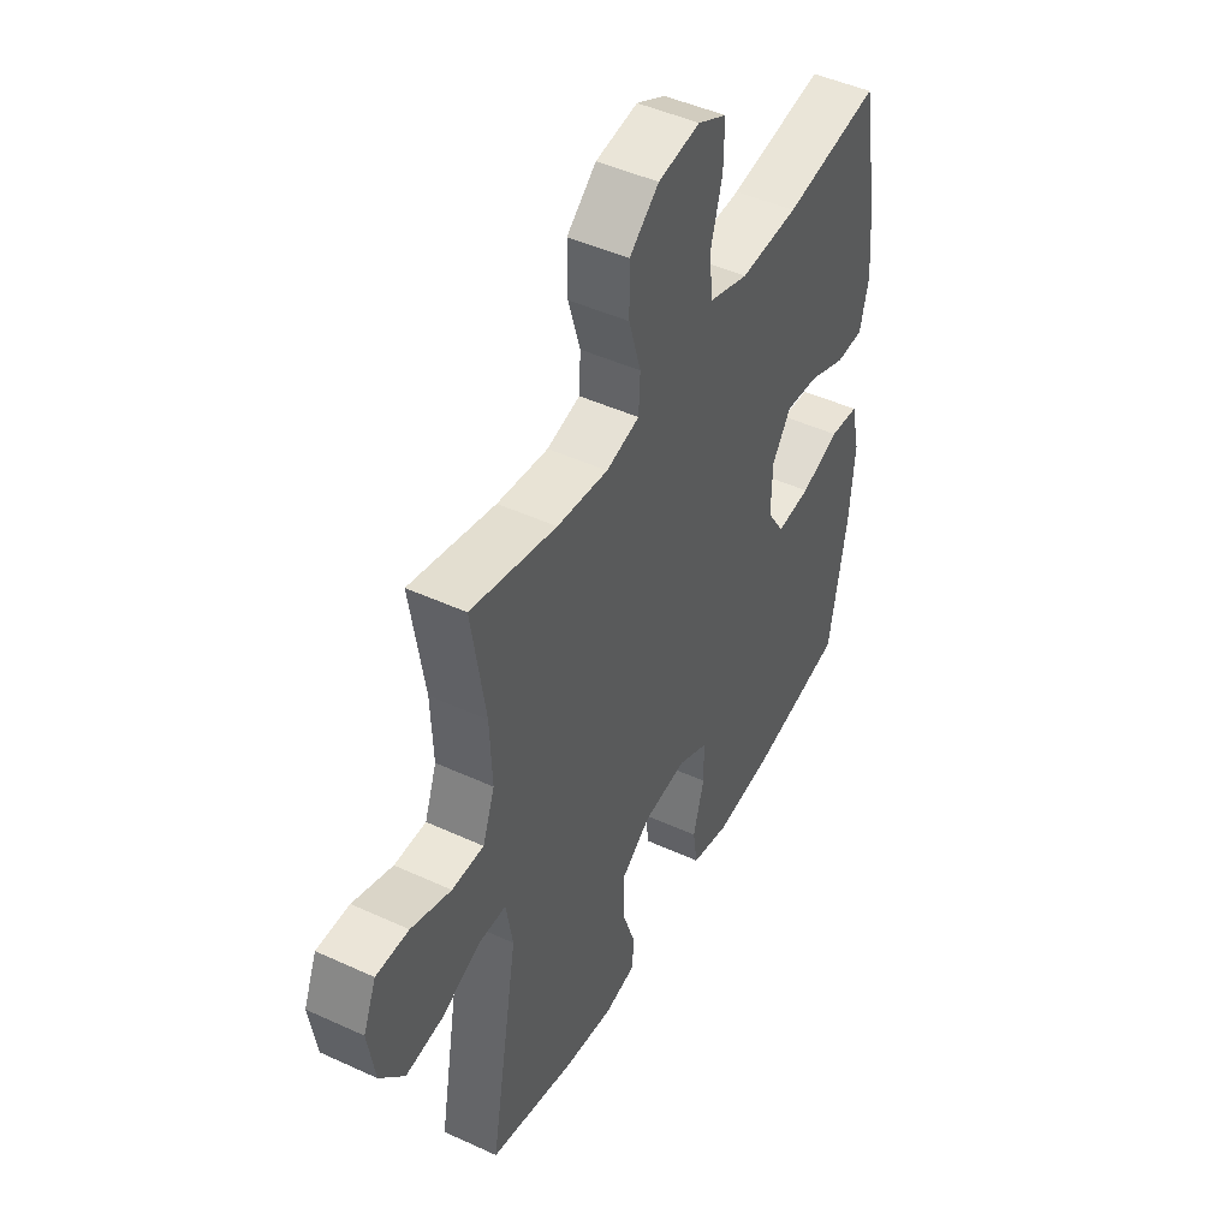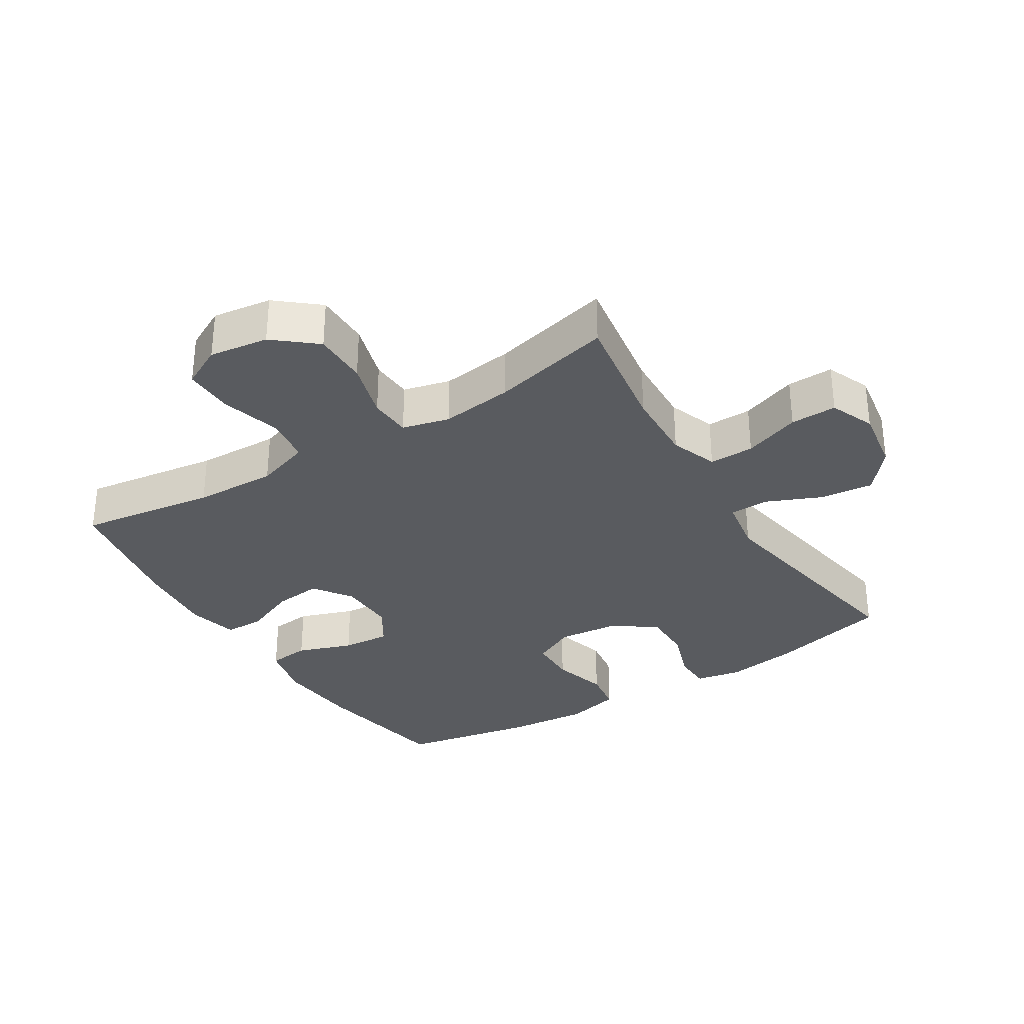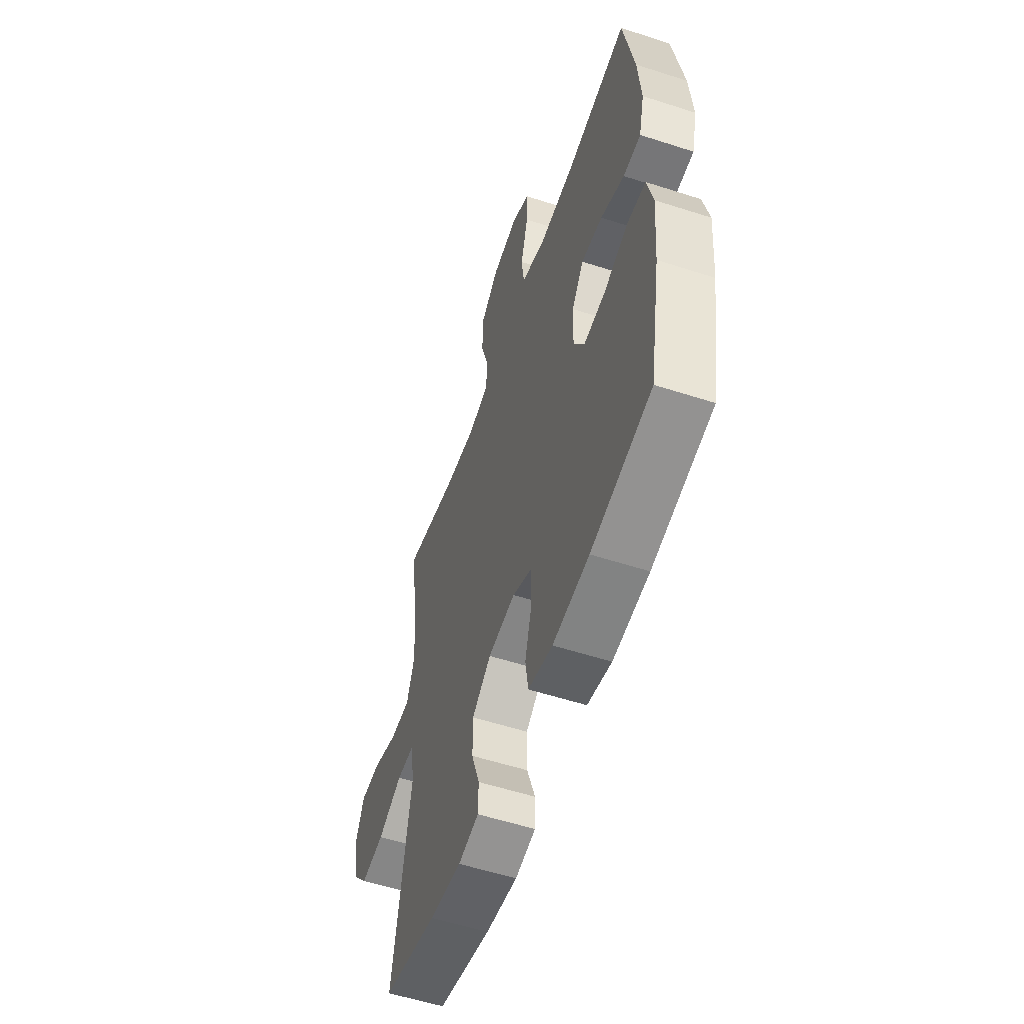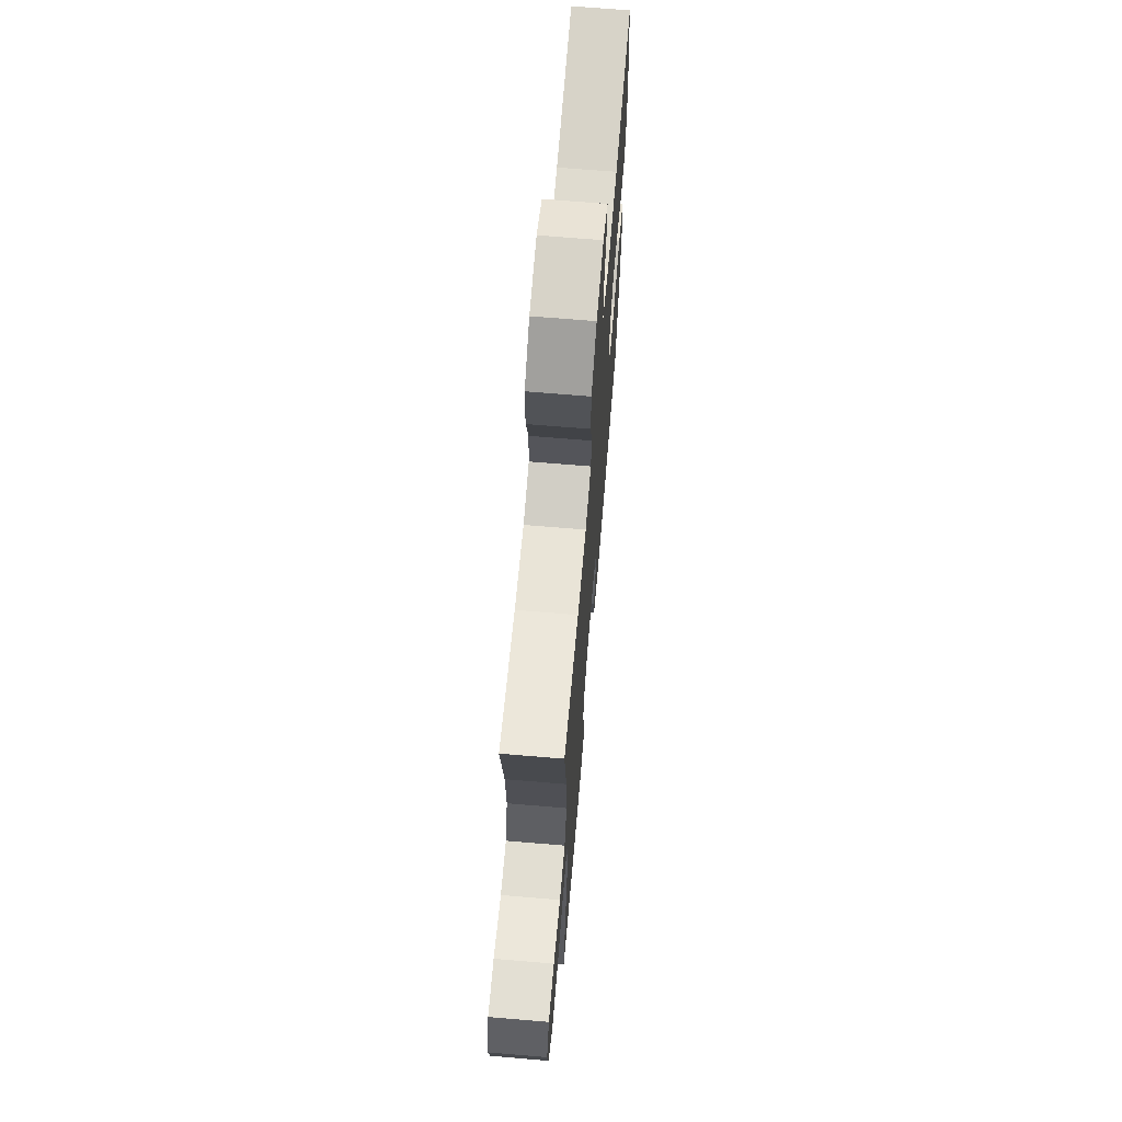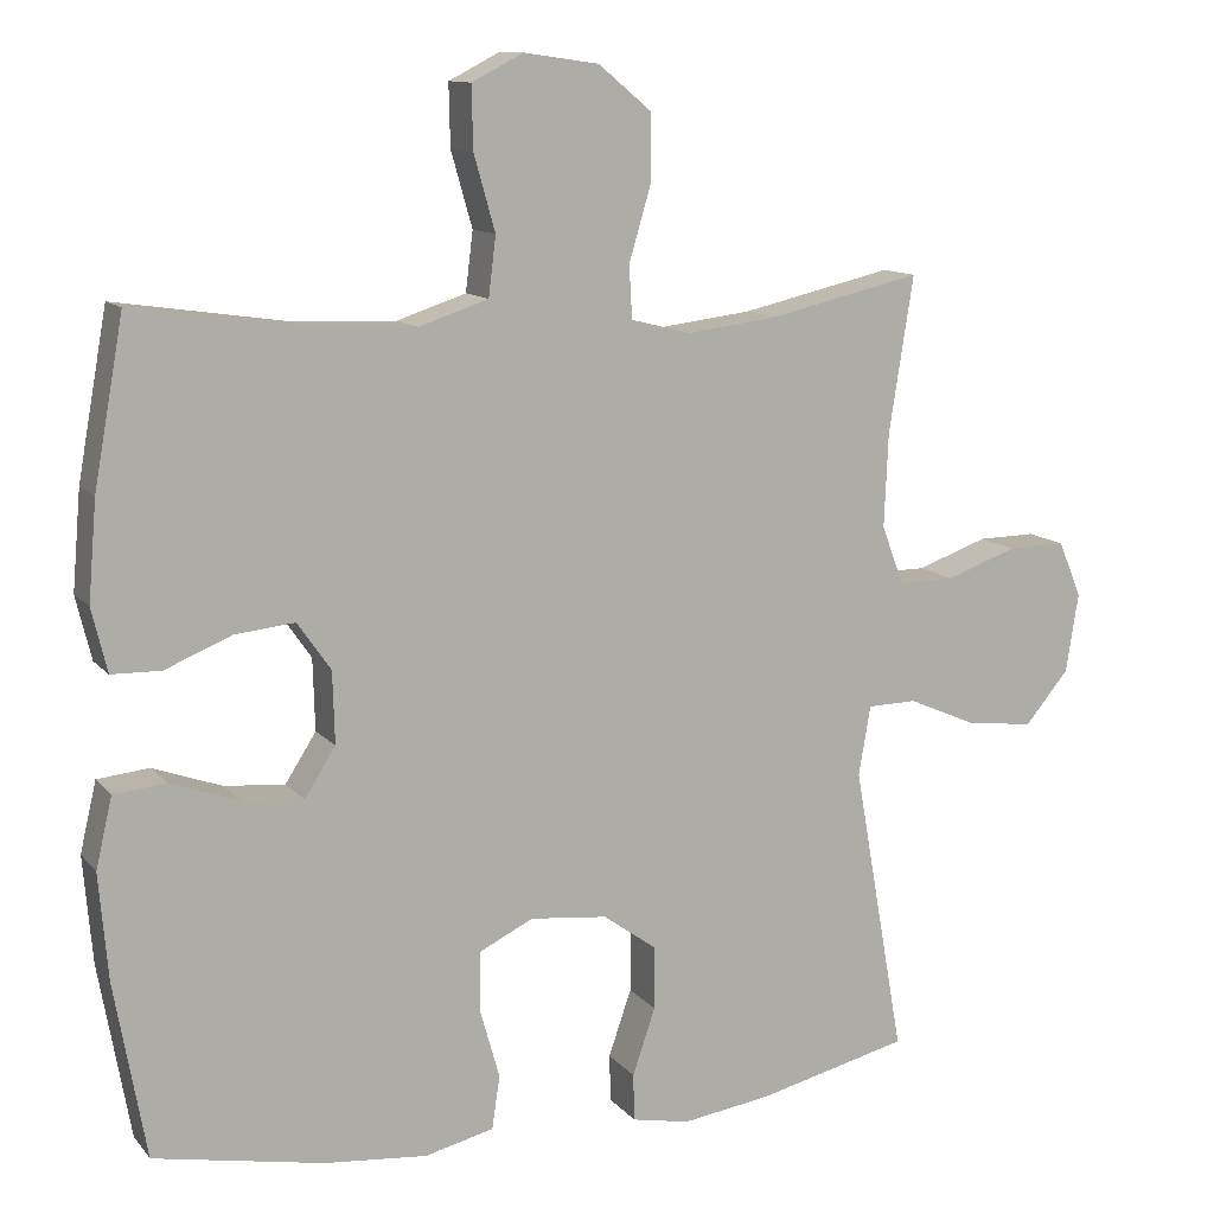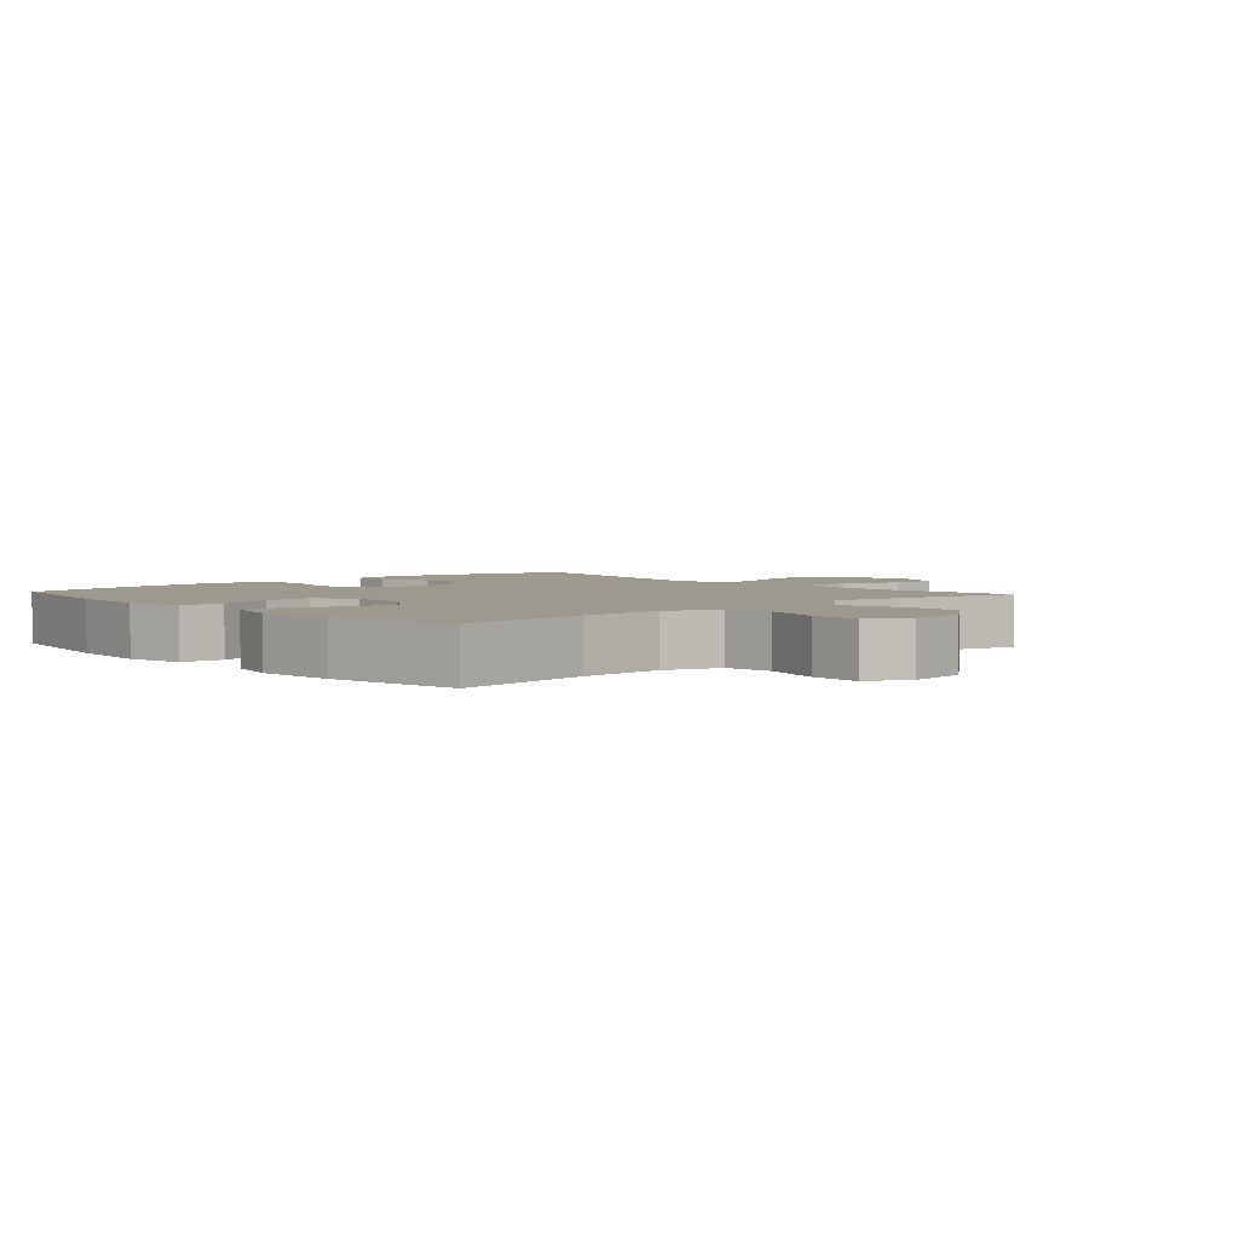
<metadata>
{"format":"obj","ext":"obj","renderer":"f3d","projection":"perspective","resolution":1024,"background":"white","views":[{"elev":46.5,"azim":117.7,"up":"+Z"},{"elev":-32.5,"azim":32.0,"up":"+Y"},{"elev":-55.9,"azim":-108.8,"up":"+Z"},{"elev":68.2,"azim":94.8,"up":"+Z"},{"elev":11.6,"azim":-23.5,"up":"+Z"},{"elev":3.5,"azim":-41.9,"up":"+Y"}]}
</metadata>
<code>
o path1246
v -0.5595 0.0375 0.2641
v -0.5702 0.0375 0.1393
v -0.5507 0.0375 0.05912
v -0.4882 0.0375 0.05797
v -0.4043 0.0375 0.09267
v -0.3286 0.0375 0.1007
v -0.2862 0.0375 0.03992
v -0.2836 0.0375 -0.05086
v -0.3226 0.0375 -0.1125
v -0.3994 0.0375 -0.1062
v -0.487 0.0375 -0.07489
v -0.5528 0.0375 -0.08182
v -0.5734 0.0375 -0.1704
v -0.562 0.0375 -0.3045
v -0.5219 0.0375 -0.5278
v -0.3068 0.0375 -0.5688
v -0.177 0.0375 -0.5804
v -0.08993 0.0375 -0.5592
v -0.07989 0.0375 -0.4918
v -0.1049 0.0375 -0.4033
v -0.1037 0.0375 -0.3283
v -0.03527 0.0375 -0.2948
v 0.06207 0.0375 -0.3049
v 0.13 0.0375 -0.354
v 0.1298 0.0375 -0.4333
v 0.1008 0.0375 -0.5175
v 0.1023 0.0375 -0.5772
v 0.1753 0.0375 -0.5915
v 0.289 0.0375 -0.5747
v 0.48 0.0375 -0.5278
v 0.4151 0.0375 -0.1604
v 0.4302 0.0375 -0.0723
v 0.4921 0.0375 -0.07093
v 0.5801 0.0375 -0.1091
v 0.6644 0.0375 -0.1183
v 0.7195 0.0375 -0.05213
v 0.7354 0.0375 0.04794
v 0.7062 0.0375 0.1185
v 0.6327 0.0375 0.1172
v 0.5429 0.0375 0.08513
v 0.4716 0.0375 0.08462
v 0.4442 0.0375 0.159
v 0.4491 0.0375 0.2763
v 0.48 0.0375 0.4739
v 0.2874 0.0375 0.4292
v 0.1722 0.0375 0.4149
v 0.09731 0.0375 0.4339
v 0.09356 0.0375 0.5005
v 0.1207 0.0375 0.5928
v 0.1206 0.0375 0.6798
v 0.05431 0.0375 0.735
v -0.04 0.0375 0.7485
v -0.1051 0.0375 0.7151
v -0.1034 0.0375 0.6364
v -0.07654 0.0375 0.5414
v -0.08586 0.0375 0.4662
v -0.1735 0.0375 0.4372
v -0.3045 0.0375 0.442
v -0.5219 0.0375 0.4739
v -0.5595 -0.0375 0.2641
v -0.5702 -0.0375 0.1393
v -0.5507 -0.0375 0.05912
v -0.4882 -0.0375 0.05797
v -0.4043 -0.0375 0.09267
v -0.3286 -0.0375 0.1007
v -0.2862 -0.0375 0.03992
v -0.2836 -0.0375 -0.05086
v -0.3226 -0.0375 -0.1125
v -0.3994 -0.0375 -0.1062
v -0.487 -0.0375 -0.07489
v -0.5528 -0.0375 -0.08182
v -0.5734 -0.0375 -0.1704
v -0.562 -0.0375 -0.3045
v -0.5219 -0.0375 -0.5278
v -0.3068 -0.0375 -0.5688
v -0.177 -0.0375 -0.5804
v -0.08993 -0.0375 -0.5592
v -0.07989 -0.0375 -0.4918
v -0.1049 -0.0375 -0.4033
v -0.1037 -0.0375 -0.3283
v -0.03527 -0.0375 -0.2948
v 0.06207 -0.0375 -0.3049
v 0.13 -0.0375 -0.354
v 0.1298 -0.0375 -0.4333
v 0.1008 -0.0375 -0.5175
v 0.1023 -0.0375 -0.5772
v 0.1753 -0.0375 -0.5915
v 0.289 -0.0375 -0.5747
v 0.48 -0.0375 -0.5278
v 0.4151 -0.0375 -0.1604
v 0.4302 -0.0375 -0.0723
v 0.4921 -0.0375 -0.07093
v 0.5801 -0.0375 -0.1091
v 0.6644 -0.0375 -0.1183
v 0.7195 -0.0375 -0.05213
v 0.7354 -0.0375 0.04794
v 0.7062 -0.0375 0.1185
v 0.6327 -0.0375 0.1172
v 0.5429 -0.0375 0.08513
v 0.4716 -0.0375 0.08462
v 0.4442 -0.0375 0.159
v 0.4491 -0.0375 0.2763
v 0.48 -0.0375 0.4739
v 0.2874 -0.0375 0.4292
v 0.1722 -0.0375 0.4149
v 0.09731 -0.0375 0.4339
v 0.09356 -0.0375 0.5005
v 0.1207 -0.0375 0.5928
v 0.1206 -0.0375 0.6798
v 0.05431 -0.0375 0.735
v -0.04 -0.0375 0.7485
v -0.1051 -0.0375 0.7151
v -0.1034 -0.0375 0.6364
v -0.07654 -0.0375 0.5414
v -0.08586 -0.0375 0.4662
v -0.1735 -0.0375 0.4372
v -0.3045 -0.0375 0.442
v -0.5219 -0.0375 0.4739
v 0.05431 0.0375 0.735
v -0.04 0.0375 0.7485
v -0.1051 0.0375 0.7151
v -0.1051 0.0375 0.7151
v 0.1206 0.0375 0.6798
v -0.1034 0.0375 0.6364
v 0.1207 0.0375 0.5928
v -0.07654 0.0375 0.5414
v 0.09356 0.0375 0.5005
v -0.08586 0.0375 0.4662
v -0.08586 0.0375 0.4662
v 0.09731 0.0375 0.4339
v 0.09731 0.0375 0.4339
v -0.1735 0.0375 0.4372
v -0.3045 0.0375 0.442
v -0.5219 0.0375 0.4739
v -0.5219 0.0375 0.4739
v 0.48 0.0375 0.4739
v 0.48 0.0375 0.4739
v 0.2874 0.0375 0.4292
v 0.1722 0.0375 0.4149
v 0.4491 0.0375 0.2763
v -0.5595 0.0375 0.2641
v 0.4442 0.0375 0.159
v -0.5702 0.0375 0.1393
v 0.4716 0.0375 0.08462
v 0.4716 0.0375 0.08462
v -0.4043 0.0375 0.09267
v -0.3286 0.0375 0.1007
v -0.3286 0.0375 0.1007
v -0.5507 0.0375 0.05912
v -0.5507 0.0375 0.05912
v 0.7354 0.0375 0.04794
v 0.7062 0.0375 0.1185
v 0.7062 0.0375 0.1185
v 0.6327 0.0375 0.1172
v 0.5429 0.0375 0.08513
v -0.2862 0.0375 0.03992
v -0.4882 0.0375 0.05797
v 0.7195 0.0375 -0.05213
v -0.2836 0.0375 -0.05086
v -0.3226 0.0375 -0.1125
v -0.3226 0.0375 -0.1125
v 0.6644 0.0375 -0.1183
v 0.4302 0.0375 -0.0723
v 0.4302 0.0375 -0.0723
v 0.4921 0.0375 -0.07093
v 0.5801 0.0375 -0.1091
v 0.4151 0.0375 -0.1604
v -0.3994 0.0375 -0.1062
v -0.487 0.0375 -0.07489
v -0.5528 0.0375 -0.08182
v -0.5528 0.0375 -0.08182
v -0.5734 0.0375 -0.1704
v -0.562 0.0375 -0.3045
v -0.03527 0.0375 -0.2948
v 0.06207 0.0375 -0.3049
v -0.1037 0.0375 -0.3283
v -0.1037 0.0375 -0.3283
v 0.13 0.0375 -0.354
v -0.1049 0.0375 -0.4033
v 0.1298 0.0375 -0.4333
v -0.07989 0.0375 -0.4918
v 0.48 0.0375 -0.5278
v 0.48 0.0375 -0.5278
v 0.1008 0.0375 -0.5175
v -0.08993 0.0375 -0.5592
v -0.08993 0.0375 -0.5592
v -0.5219 0.0375 -0.5278
v -0.5219 0.0375 -0.5278
v 0.1023 0.0375 -0.5772
v 0.1023 0.0375 -0.5772
v -0.3068 0.0375 -0.5688
v 0.289 0.0375 -0.5747
v -0.177 0.0375 -0.5804
v 0.1753 0.0375 -0.5915
v 0.05431 -0.0375 0.735
v -0.04 -0.0375 0.7485
v -0.1051 -0.0375 0.7151
v -0.1051 -0.0375 0.7151
v 0.1206 -0.0375 0.6798
v -0.1034 -0.0375 0.6364
v 0.1207 -0.0375 0.5928
v -0.07654 -0.0375 0.5414
v 0.09356 -0.0375 0.5005
v -0.08586 -0.0375 0.4662
v -0.08586 -0.0375 0.4662
v 0.09731 -0.0375 0.4339
v 0.09731 -0.0375 0.4339
v -0.1735 -0.0375 0.4372
v -0.3045 -0.0375 0.442
v -0.5219 -0.0375 0.4739
v -0.5219 -0.0375 0.4739
v 0.48 -0.0375 0.4739
v 0.48 -0.0375 0.4739
v 0.2874 -0.0375 0.4292
v 0.1722 -0.0375 0.4149
v 0.4491 -0.0375 0.2763
v -0.5595 -0.0375 0.2641
v 0.4442 -0.0375 0.159
v -0.5702 -0.0375 0.1393
v 0.4716 -0.0375 0.08462
v 0.4716 -0.0375 0.08462
v -0.4043 -0.0375 0.09267
v -0.3286 -0.0375 0.1007
v -0.3286 -0.0375 0.1007
v -0.5507 -0.0375 0.05912
v -0.5507 -0.0375 0.05912
v 0.7354 -0.0375 0.04794
v 0.7062 -0.0375 0.1185
v 0.7062 -0.0375 0.1185
v 0.6327 -0.0375 0.1172
v 0.5429 -0.0375 0.08513
v -0.2862 -0.0375 0.03992
v -0.4882 -0.0375 0.05797
v 0.7195 -0.0375 -0.05213
v -0.2836 -0.0375 -0.05086
v -0.3226 -0.0375 -0.1125
v -0.3226 -0.0375 -0.1125
v 0.6644 -0.0375 -0.1183
v 0.4302 -0.0375 -0.0723
v 0.4302 -0.0375 -0.0723
v 0.4921 -0.0375 -0.07093
v 0.5801 -0.0375 -0.1091
v 0.4151 -0.0375 -0.1604
v -0.3994 -0.0375 -0.1062
v -0.487 -0.0375 -0.07489
v -0.5528 -0.0375 -0.08182
v -0.5528 -0.0375 -0.08182
v -0.5734 -0.0375 -0.1704
v -0.562 -0.0375 -0.3045
v -0.03527 -0.0375 -0.2948
v 0.06207 -0.0375 -0.3049
v -0.1037 -0.0375 -0.3283
v -0.1037 -0.0375 -0.3283
v 0.13 -0.0375 -0.354
v -0.1049 -0.0375 -0.4033
v 0.1298 -0.0375 -0.4333
v -0.07989 -0.0375 -0.4918
v 0.48 -0.0375 -0.5278
v 0.48 -0.0375 -0.5278
v 0.1008 -0.0375 -0.5175
v -0.08993 -0.0375 -0.5592
v -0.08993 -0.0375 -0.5592
v -0.5219 -0.0375 -0.5278
v -0.5219 -0.0375 -0.5278
v 0.1023 -0.0375 -0.5772
v 0.1023 -0.0375 -0.5772
v -0.3068 -0.0375 -0.5688
v 0.289 -0.0375 -0.5747
v -0.177 -0.0375 -0.5804
v 0.1753 -0.0375 -0.5915
f 256 260 270
f 236 244 249
f 215 216 214
f 217 209 210
f 206 232 215
f 232 250 251
f 200 196 197
f 199 195 201
f 249 267 236
f 250 235 252
f 200 201 195
f 208 223 232
f 208 232 204
f 243 254 258
f 230 227 228
f 248 244 245
f 215 232 251
f 249 244 248
f 255 269 257
f 234 231 242
f 214 216 212
f 220 241 231
f 258 254 268
f 233 219 225
f 217 223 209
f 222 219 233
f 204 203 202
f 242 231 241
f 209 223 208
f 268 254 256
f 220 218 239
f 243 251 254
f 204 232 206
f 241 220 239
f 267 252 236
f 234 242 238
f 216 215 218
f 270 260 265
f 202 201 200
f 239 215 251
f 234 227 230
f 196 200 195
f 232 235 250
f 236 252 235
f 203 204 206
f 239 251 243
f 248 245 246
f 252 267 255
f 257 269 261
f 267 249 263
f 255 267 269
f 268 256 270
f 231 234 230
f 219 222 217
f 201 202 203
f 223 217 222
f 218 215 239
f 51 52 111 110
f 52 122 198 111
f 50 51 110 109
f 53 54 113 112
f 49 50 109 108
f 54 55 114 113
f 48 49 108 107
f 55 129 205 114
f 131 48 107 207
f 56 57 116 115
f 58 135 211 117
f 137 45 104 213
f 57 58 117 116
f 46 47 106 105
f 45 46 105 104
f 43 44 103 102
f 59 1 60 118
f 42 43 102 101
f 1 2 61 60
f 145 42 101 221
f 5 148 224 64
f 2 150 226 61
f 37 153 229 96
f 38 39 98 97
f 39 40 99 98
f 6 7 66 65
f 4 5 64 63
f 3 4 63 62
f 40 41 100 99
f 36 37 96 95
f 7 8 67 66
f 8 161 237 67
f 35 36 95 94
f 164 33 92 240
f 34 35 94 93
f 33 34 93 92
f 31 32 91 90
f 10 11 70 69
f 11 171 247 70
f 12 13 72 71
f 9 10 69 68
f 13 14 73 72
f 22 23 82 81
f 177 22 81 253
f 23 24 83 82
f 20 21 80 79
f 24 25 84 83
f 19 20 79 78
f 183 31 90 259
f 25 26 85 84
f 186 19 78 262
f 14 188 264 73
f 26 190 266 85
f 15 16 75 74
f 29 30 89 88
f 17 18 77 76
f 16 17 76 75
f 28 29 88 87
f 27 28 87 86
f 180 194 184
f 160 173 168
f 139 138 140
f 141 134 133
f 130 139 156
f 156 175 174
f 124 121 120
f 123 125 119
f 173 160 191
f 174 176 159
f 124 119 125
f 132 156 147
f 132 128 156
f 167 182 178
f 154 152 151
f 172 169 168
f 139 175 156
f 173 172 168
f 179 181 193
f 158 166 155
f 138 136 140
f 144 155 165
f 182 192 178
f 157 149 143
f 141 133 147
f 146 157 143
f 128 126 127
f 166 165 155
f 133 132 147
f 192 180 178
f 144 163 142
f 167 178 175
f 128 130 156
f 165 163 144
f 191 160 176
f 158 162 166
f 140 142 139
f 194 189 184
f 126 124 125
f 163 175 139
f 158 154 151
f 120 119 124
f 156 174 159
f 160 159 176
f 127 130 128
f 163 167 175
f 172 170 169
f 176 179 191
f 181 185 193
f 191 187 173
f 179 193 191
f 192 194 180
f 155 154 158
f 143 141 146
f 125 127 126
f 147 146 141
f 142 163 139

</code>
